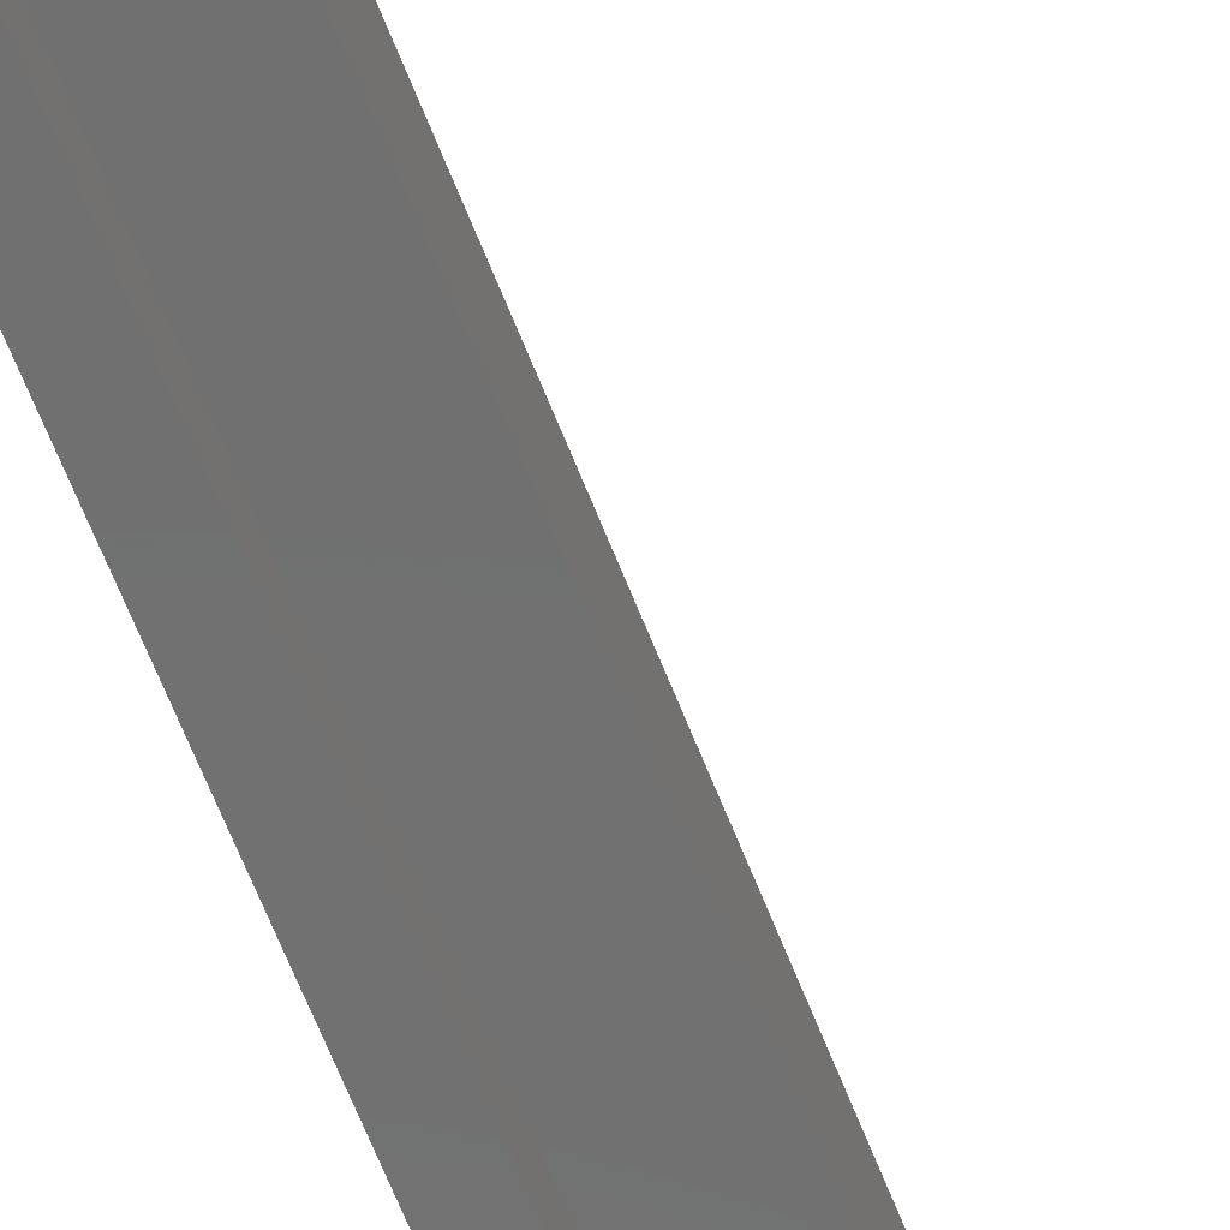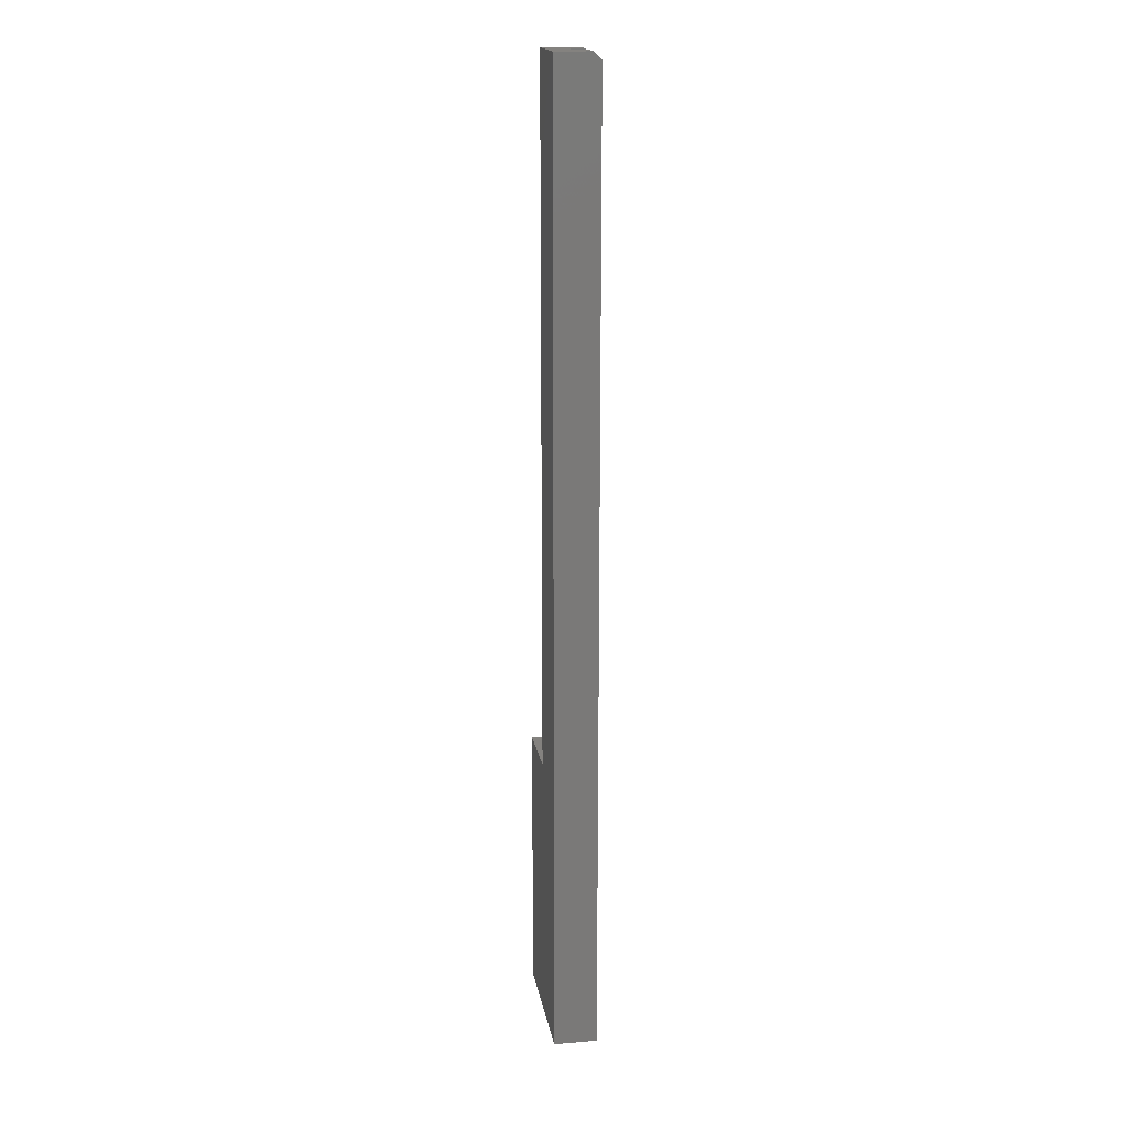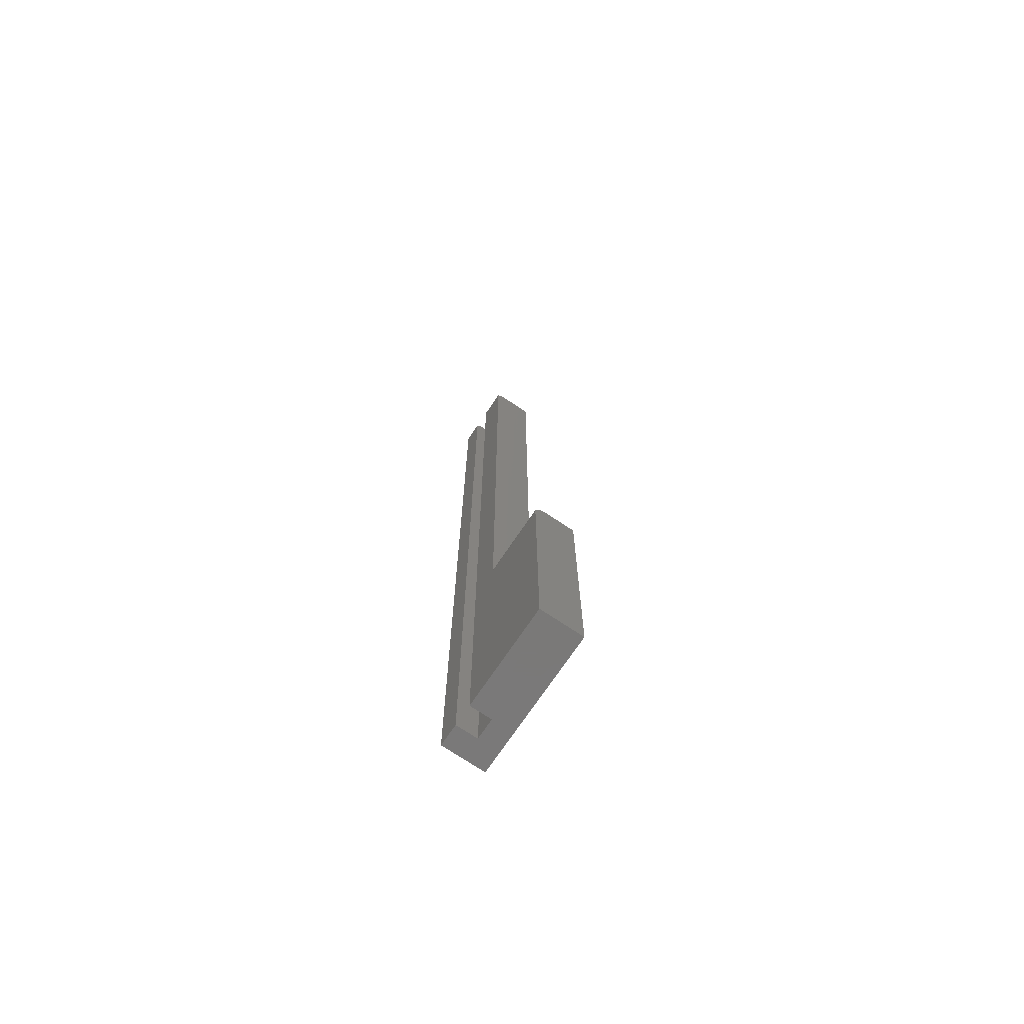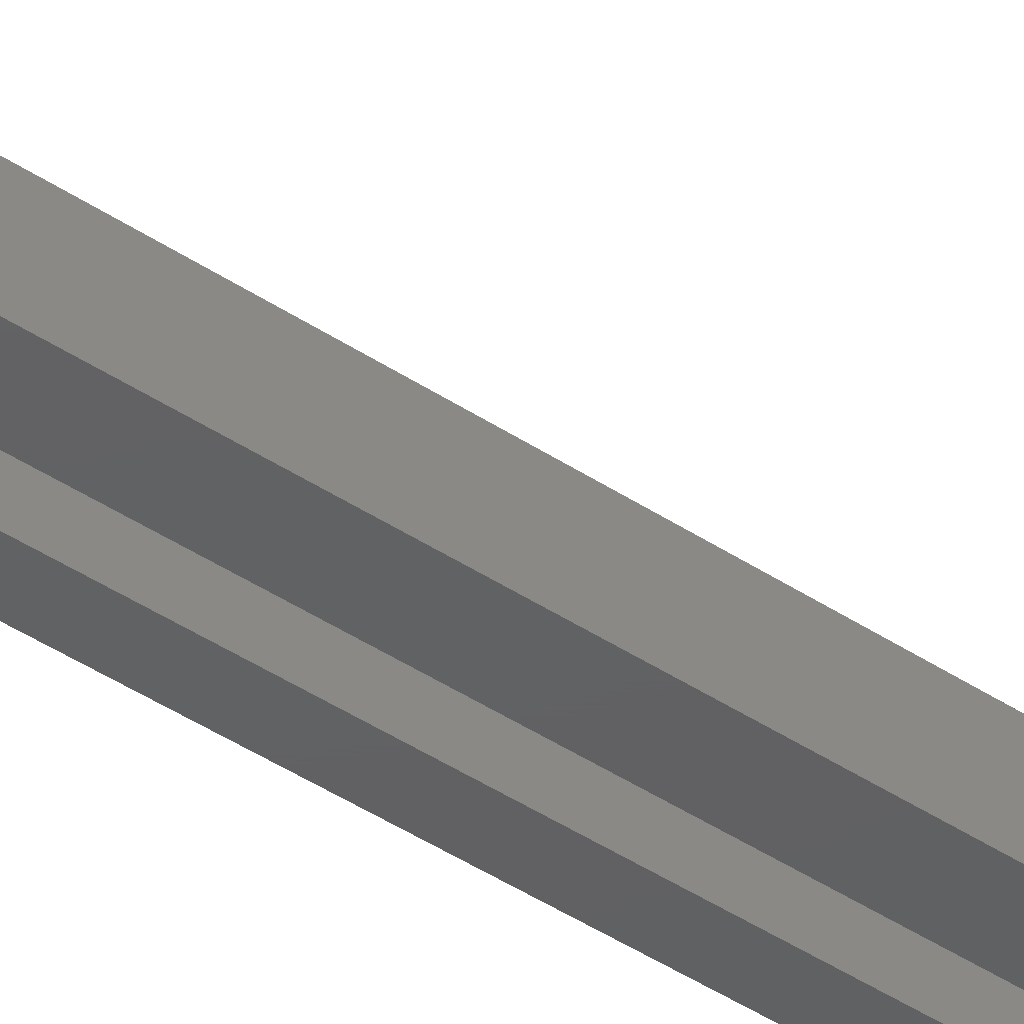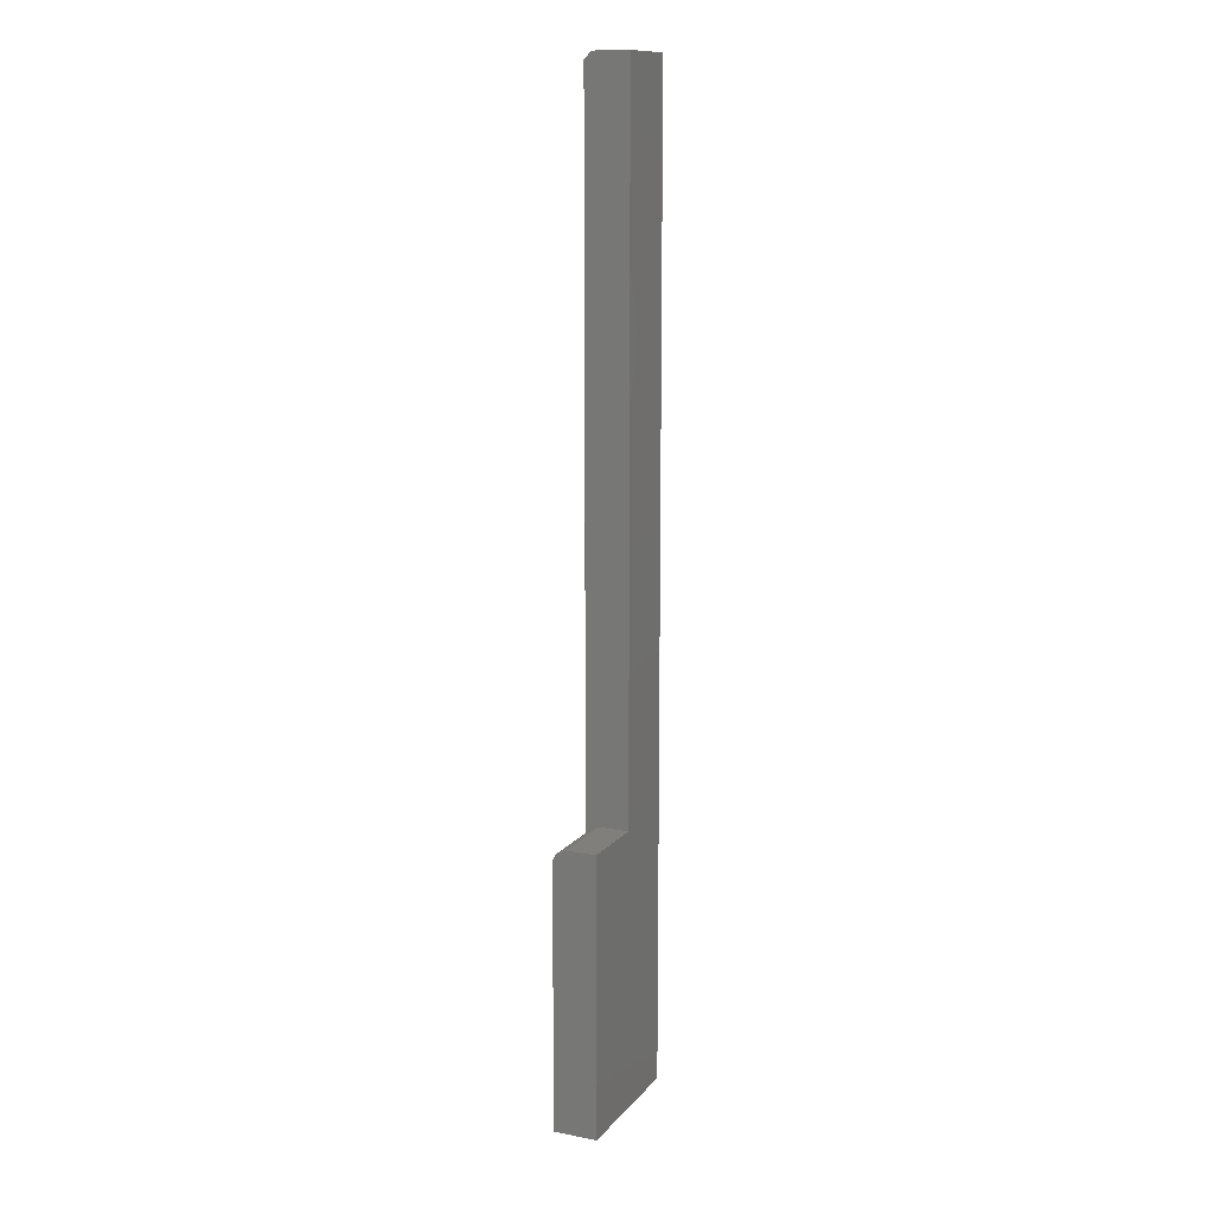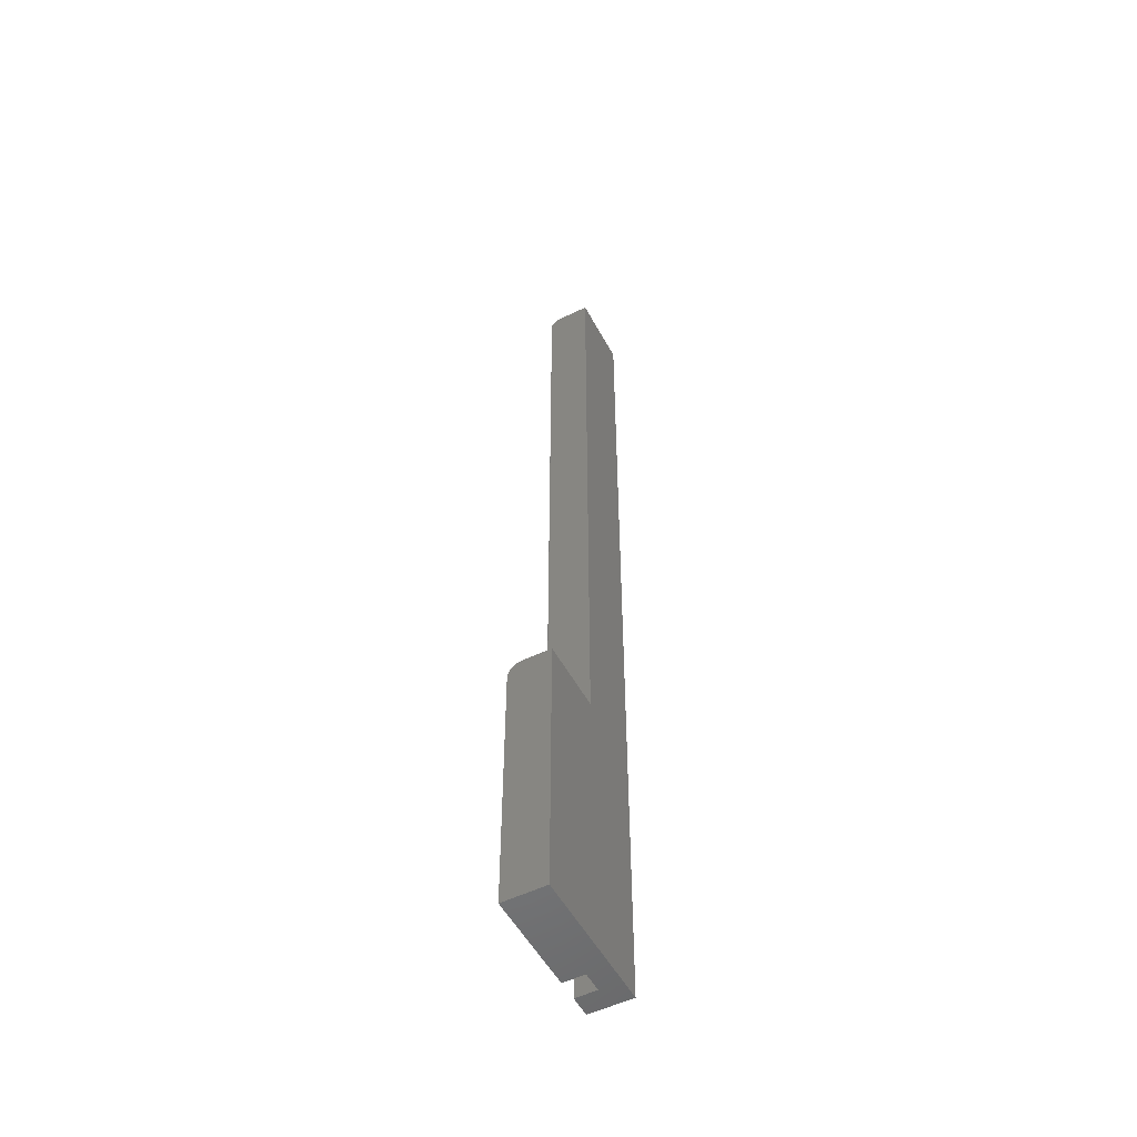
<metadata>
{"format":"stl","ext":"stl","renderer":"f3d","projection":"perspective","resolution":1024,"background":"white","views":[{"elev":-62.0,"azim":20.9,"up":"+Y"},{"elev":17.7,"azim":-99.4,"up":"+Z"},{"elev":-72.6,"azim":56.1,"up":"+Z"},{"elev":-43.0,"azim":51.6,"up":"+Y"},{"elev":12.8,"azim":114.2,"up":"+Z"},{"elev":-52.8,"azim":117.8,"up":"+Z"}]}
</metadata>
<code>
# stl→obj: 42 verts, 79 faces
v 0.04548 -0.02344 -0.2969
v 0.04548 -0.04688 -0.2969
v 0.04548 -0.02344 0.75
v 0.04548 -0.04688 0.7422
v 0.04548 -0.03906 0.75
v 0.02344 -0.04688 -0.2969
v 0.02344 -0.02344 -0.2969
v 0.02344 -0.04688 0.7422
v 0.02344 -0.02344 0.75
v 0.02344 -0.03906 0.75
v 0 0 -0.2969
v 0.1543 -5.244e-34 -0.2969
v 0 -0.04688 -0.2969
v 0.1543 -0.04688 -0.2969
v 6.362e-17 -0.04688 0.7422
v 1.822e-17 -0.04688 0.0006579
v 0.07714 -0.04688 0.7422
v 0.07714 -0.04688 -0.01497
v 0.1543 -0.04688 -0.01497
v 0.07714 -0.03906 0.75
v 0.07714 5.811e-17 0.75
v 6.41e-17 5.811e-17 0.75
v 6.939e-17 -0.03906 0.75
v 0.07714 -0.04657 -0.01192
v 0.07714 -0.04569 -0.008988
v 0.07714 -0.04424 -0.006286
v 0.07714 -0.0423 -0.003919
v 0.07714 -0.03993 -0.001975
v 0.07714 -0.03723 -0.0005315
v 0.07714 -0.0343 0.0003577
v 0.07714 -0.03125 0.0006579
v 0.07714 1.652e-17 0.0006579
v 1.822e-17 1.652e-17 0.0006579
v 0.1543 -0.03125 0.0006579
v 0.1543 1.652e-17 0.0006579
v 0.1543 -0.0343 0.0003577
v 0.1543 -0.03723 -0.0005315
v 0.1543 -0.03993 -0.001975
v 0.1543 -0.0423 -0.003919
v 0.1543 -0.04424 -0.006286
v 0.1543 -0.04569 -0.008988
v 0.1543 -0.04657 -0.01192
f 1 2 3
f 3 2 4
f 3 4 5
f 6 7 8
f 8 7 9
f 8 9 10
f 11 12 1
f 11 1 7
f 11 7 6
f 11 6 13
f 2 1 14
f 14 1 12
f 8 15 6
f 6 15 16
f 6 16 13
f 17 4 18
f 18 4 2
f 18 2 19
f 19 2 14
f 20 3 5
f 20 21 3
f 22 23 10
f 22 10 9
f 22 9 3
f 22 3 21
f 8 10 15
f 15 10 23
f 17 20 4
f 4 20 5
f 7 1 9
f 9 1 3
f 17 24 25
f 17 25 26
f 17 26 27
f 17 27 28
f 17 28 29
f 17 29 30
f 17 30 31
f 17 31 32
f 17 32 21
f 17 21 20
f 33 16 22
f 22 16 15
f 22 15 23
f 34 35 31
f 31 35 32
f 34 36 37
f 35 34 37
f 35 37 38
f 35 38 39
f 35 39 40
f 35 40 41
f 35 41 42
f 35 42 19
f 35 19 14
f 35 14 12
f 16 33 13
f 13 33 11
f 34 31 36
f 36 31 30
f 36 30 37
f 37 30 29
f 37 29 38
f 38 29 28
f 38 28 39
f 39 28 27
f 39 27 40
f 40 27 26
f 40 26 41
f 41 26 25
f 41 25 42
f 42 25 24
f 42 24 19
f 19 24 18
f 11 33 32
f 32 33 22
f 32 22 21
f 11 32 12
f 12 32 35

</code>
